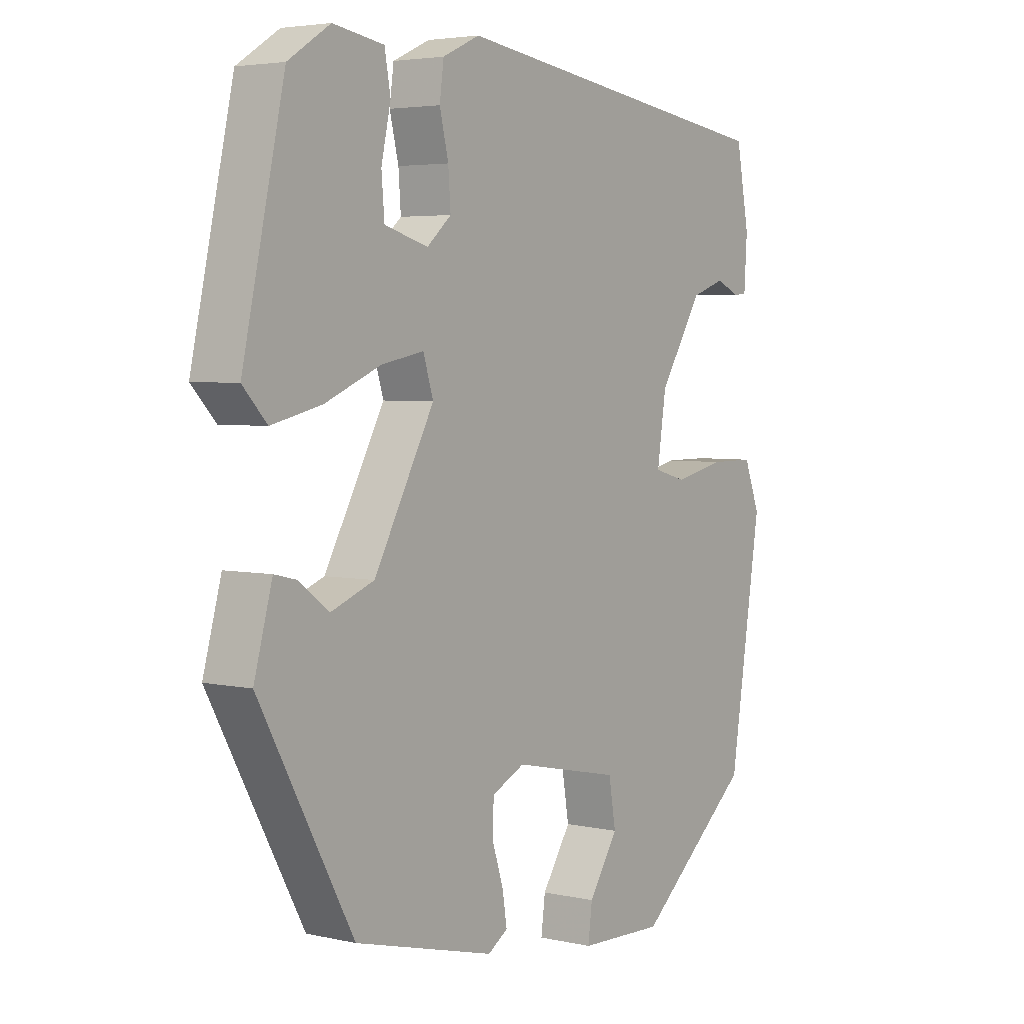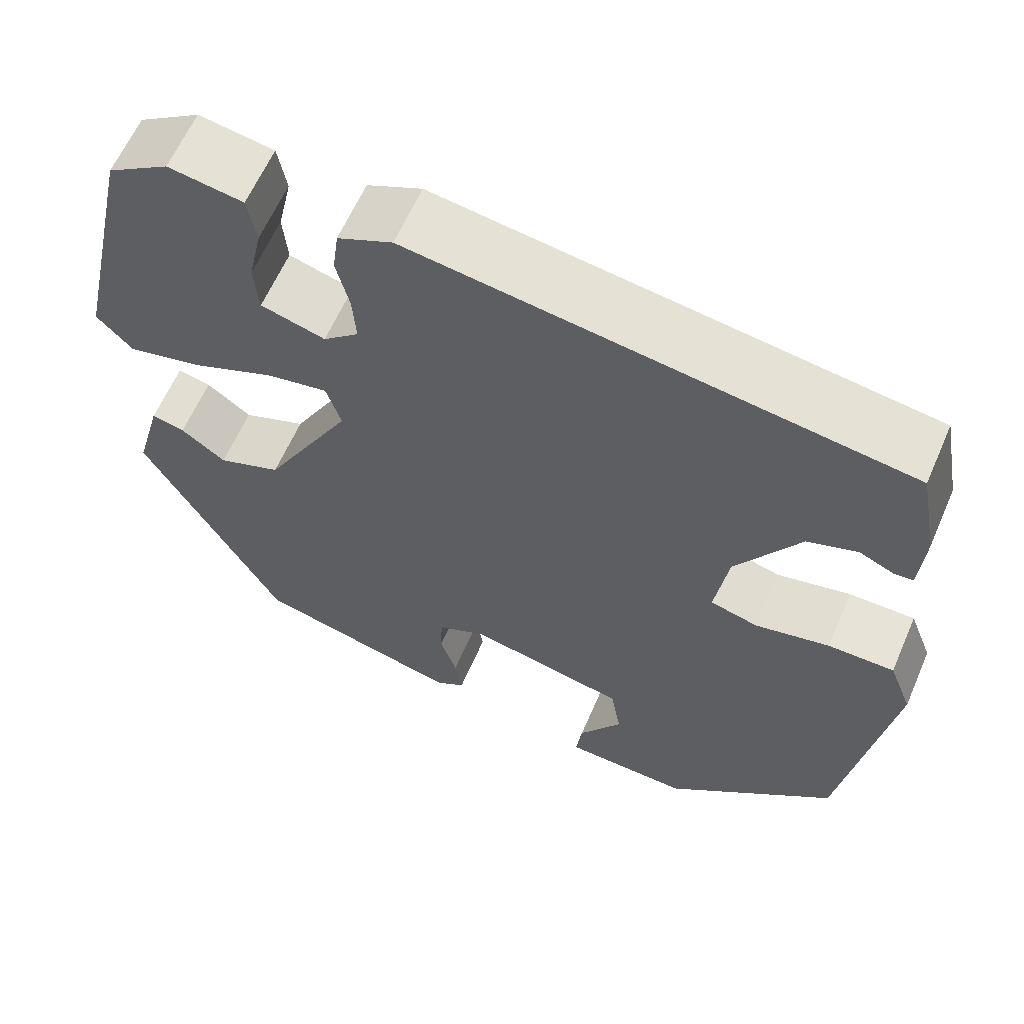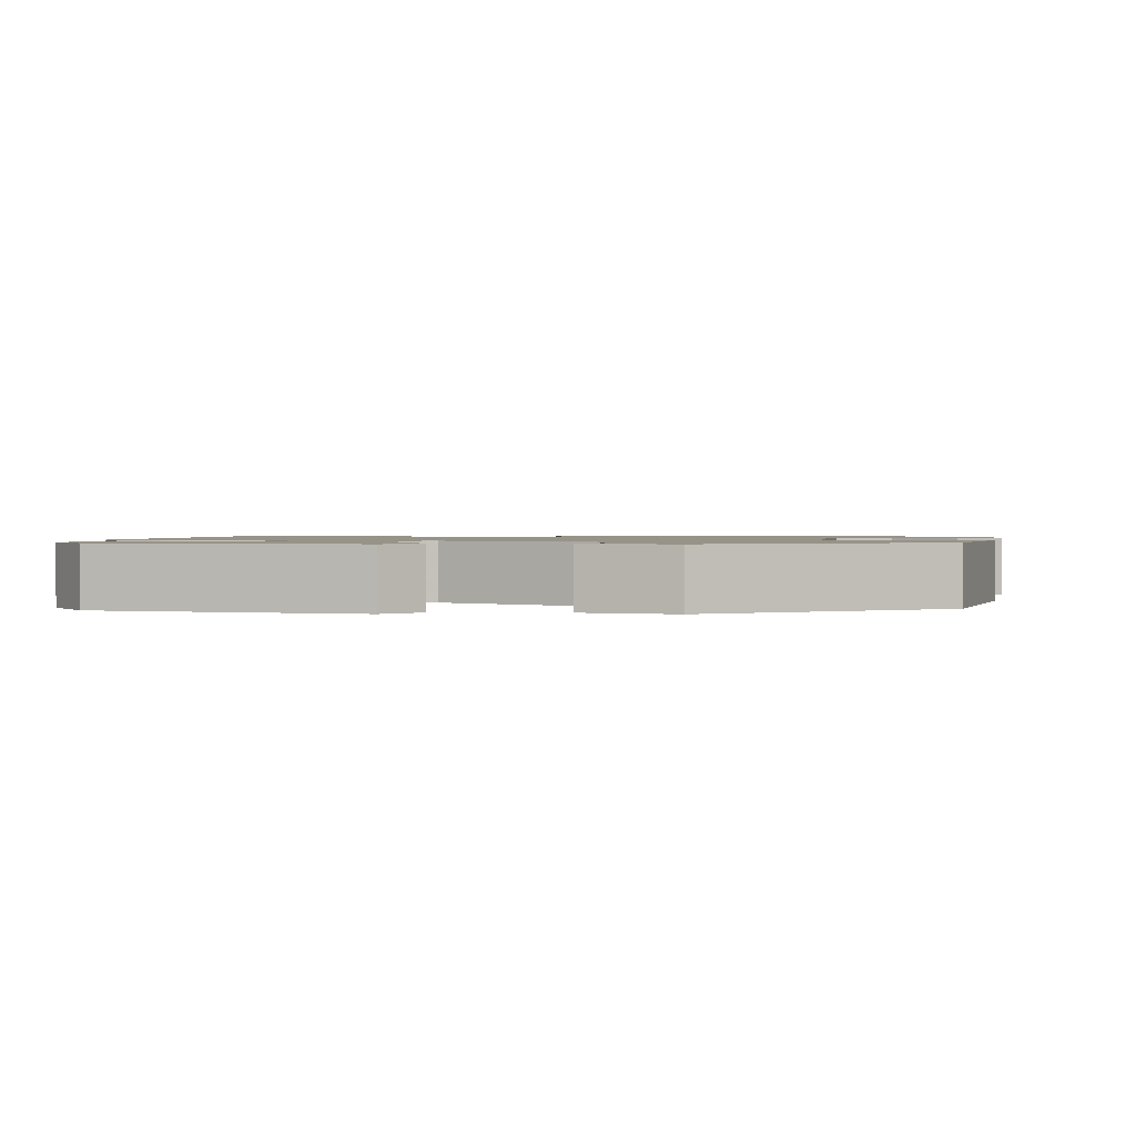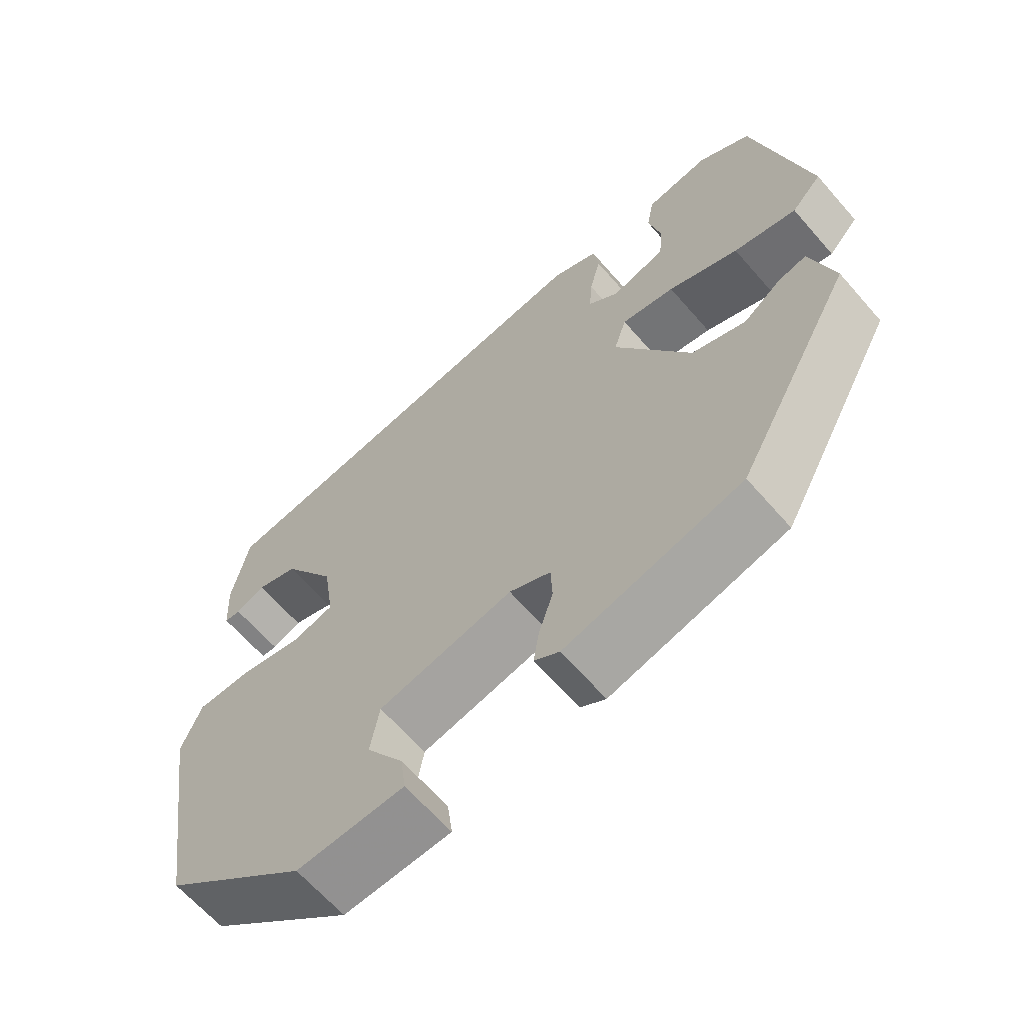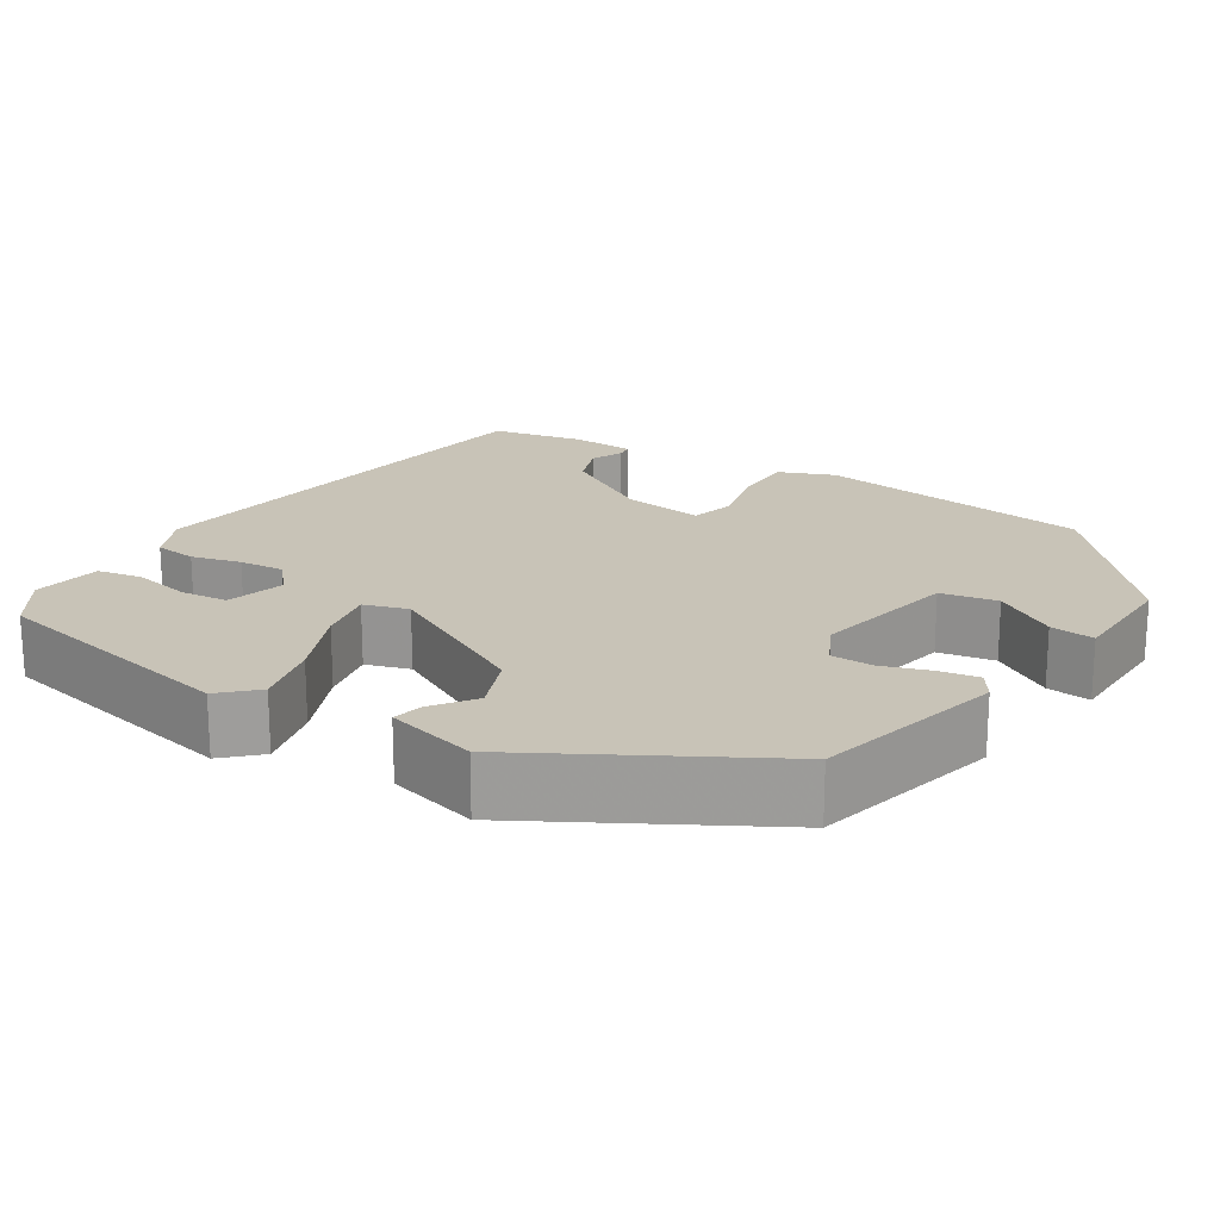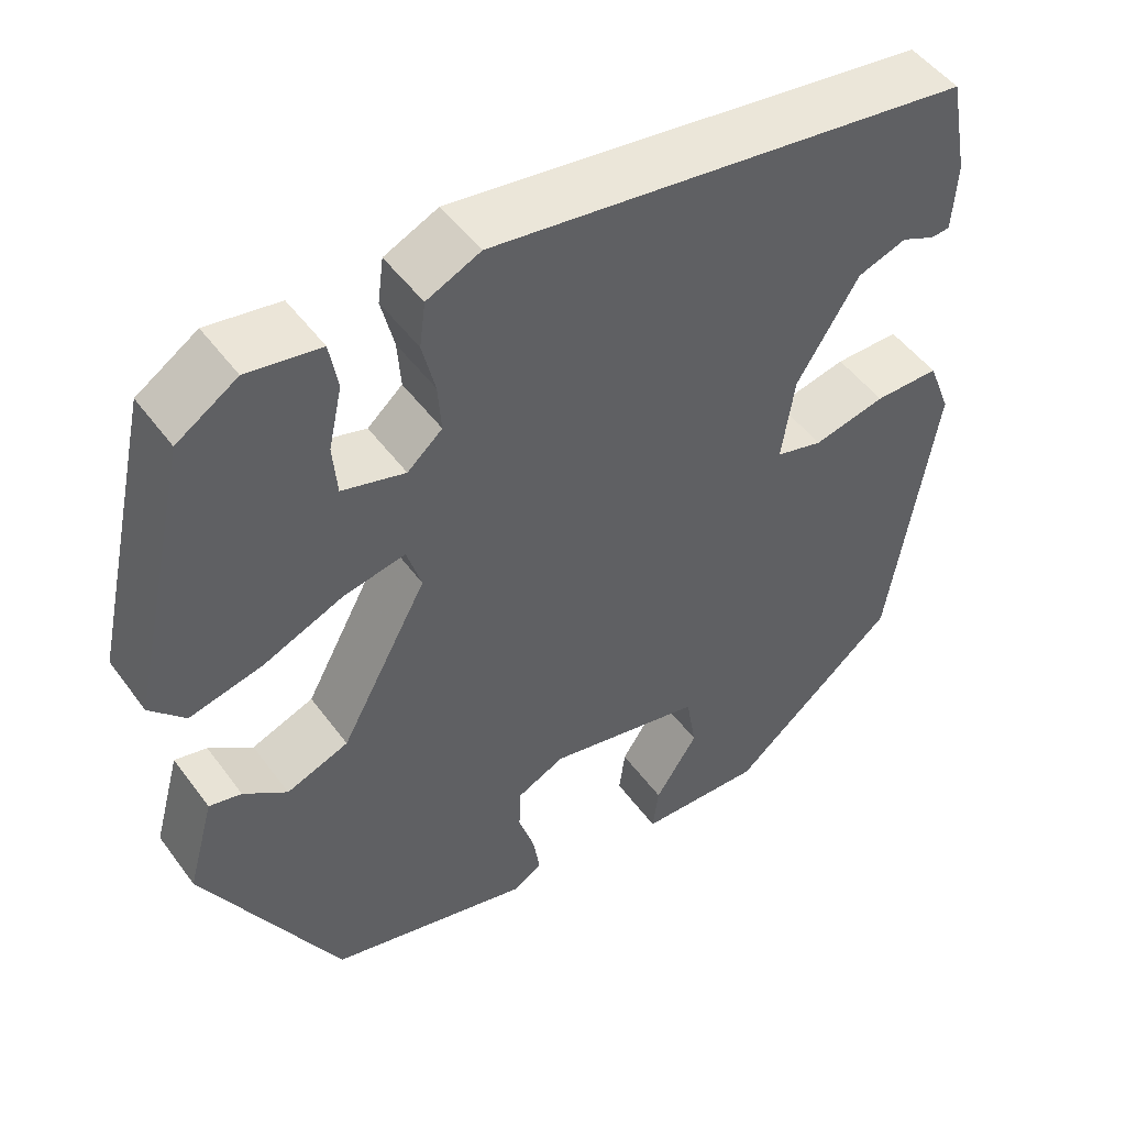
<metadata>
{"format":"obj","ext":"obj","renderer":"f3d","projection":"perspective","resolution":1024,"background":"white","views":[{"elev":4.1,"azim":126.1,"up":"+Z"},{"elev":62.0,"azim":-156.5,"up":"+Z"},{"elev":1.3,"azim":93.7,"up":"+Y"},{"elev":-64.7,"azim":41.1,"up":"+Z"},{"elev":19.6,"azim":121.7,"up":"+Y"},{"elev":49.6,"azim":145.1,"up":"+Z"}]}
</metadata>
<code>
v 0.42 0.07 0.478
v 0.491 0.07 0.157
v 0.45 0.07 0.113
v 0.365 0.07 0.133
v 0.27 0.07 0.173
v 0.198 0.07 0.187
v 0.181 0.07 0.132
v 0.283 0.07 -0.056
v 0.356 0.07 -0.084
v 0.407 0.07 -0.046
v 0.445 0.07 -0.037
v 0.476 0.07 -0.15
v 0.317 0.07 -0.442
v 0.079 0.07 -0.503
v 0.045 0.07 -0.481
v 0.053 0.07 -0.431
v 0.072 0.07 -0.372
v 0.07 0.07 -0.32
v 0.014 0.07 -0.293
v -0.168 0.07 -0.332
v -0.18 0.07 -0.403
v -0.13 0.07 -0.48
v -0.123 0.07 -0.535
v -0.268 0.07 -0.54
v -0.464 0.07 -0.375
v -0.518 0.07 -0.029
v -0.491 0.07 0.041
v -0.415 0.07 0.041
v -0.33 0.07 0.022
v -0.275 0.07 0.037
v -0.29 0.07 0.138
v -0.363 0.07 0.255
v -0.42 0.07 0.275
v -0.46 0.07 0.257
v -0.482 0.07 0.259
v -0.487 0.07 0.34
v -0.465 0.07 0.456
v 0.098 0.07 0.536
v 0.161 0.07 0.507
v 0.168 0.07 0.454
v 0.153 0.07 0.392
v 0.149 0.07 0.336
v 0.19 0.07 0.3
v 0.264 0.07 0.321
v 0.269 0.07 0.381
v 0.253 0.07 0.454
v 0.263 0.07 0.51
v 0.349 0.07 0.524
v 0.42 0 0.478
v 0.491 0 0.157
v 0.45 0 0.113
v 0.365 0 0.133
v 0.27 0 0.173
v 0.198 0 0.187
v 0.181 0 0.132
v 0.283 0 -0.056
v 0.356 0 -0.084
v 0.407 0 -0.046
v 0.445 0 -0.037
v 0.476 0 -0.15
v 0.317 0 -0.442
v 0.079 0 -0.503
v 0.045 0 -0.481
v 0.053 0 -0.431
v 0.072 0 -0.372
v 0.07 0 -0.32
v 0.014 0 -0.293
v -0.168 0 -0.332
v -0.18 0 -0.403
v -0.13 0 -0.48
v -0.123 0 -0.535
v -0.268 0 -0.54
v -0.464 0 -0.375
v -0.518 0 -0.029
v -0.491 0 0.041
v -0.415 0 0.041
v -0.33 0 0.022
v -0.275 0 0.037
v -0.29 0 0.138
v -0.363 0 0.255
v -0.42 0 0.275
v -0.46 0 0.257
v -0.482 0 0.259
v -0.487 0 0.34
v -0.465 0 0.456
v 0.098 0 0.536
v 0.161 0 0.507
v 0.168 0 0.454
v 0.153 0 0.392
v 0.149 0 0.336
v 0.19 0 0.3
v 0.264 0 0.321
v 0.269 0 0.381
v 0.253 0 0.454
v 0.263 0 0.51
v 0.349 0 0.524
f 45 46 47 48
f 44 45 48 1
f 38 39 40 41
f 38 41 42
f 37 38 42
f 36 37 42 43
f 33 34 35 36
f 32 33 36 43
f 26 27 28 29
f 24 25 26 29
f 24 29 30
f 21 22 23 24
f 20 21 24 30
f 19 20 30 31
f 14 15 16 17
f 14 17 18
f 13 14 18
f 12 13 18
f 9 10 11 12
f 8 9 12 18
f 7 8 18 19
f 2 3 4 5
f 44 1 2 5
f 43 44 5 6
f 19 31 32 43
f 6 7 19 43
f 96 95 94 93
f 49 96 93 92
f 89 88 87 86
f 90 89 86
f 90 86 85
f 91 90 85 84
f 84 83 82 81
f 91 84 81 80
f 77 76 75 74
f 77 74 73 72
f 78 77 72
f 72 71 70 69
f 78 72 69 68
f 79 78 68 67
f 65 64 63 62
f 66 65 62
f 66 62 61
f 66 61 60
f 60 59 58 57
f 66 60 57 56
f 67 66 56 55
f 53 52 51 50
f 53 50 49 92
f 54 53 92 91
f 91 80 79 67
f 91 67 55 54
f 1 49 50 2
f 2 50 51 3
f 3 51 52 4
f 4 52 53 5
f 5 53 54 6
f 6 54 55 7
f 7 55 56 8
f 8 56 57 9
f 9 57 58 10
f 10 58 59 11
f 11 59 60 12
f 12 60 61 13
f 13 61 62 14
f 14 62 63 15
f 15 63 64 16
f 16 64 65 17
f 17 65 66 18
f 18 66 67 19
f 19 67 68 20
f 20 68 69 21
f 21 69 70 22
f 22 70 71 23
f 23 71 72 24
f 24 72 73 25
f 25 73 74 26
f 26 74 75 27
f 27 75 76 28
f 28 76 77 29
f 29 77 78 30
f 30 78 79 31
f 31 79 80 32
f 32 80 81 33
f 33 81 82 34
f 34 82 83 35
f 35 83 84 36
f 36 84 85 37
f 37 85 86 38
f 38 86 87 39
f 39 87 88 40
f 40 88 89 41
f 41 89 90 42
f 42 90 91 43
f 43 91 92 44
f 44 92 93 45
f 45 93 94 46
f 46 94 95 47
f 47 95 96 48
f 48 96 49 1

</code>
